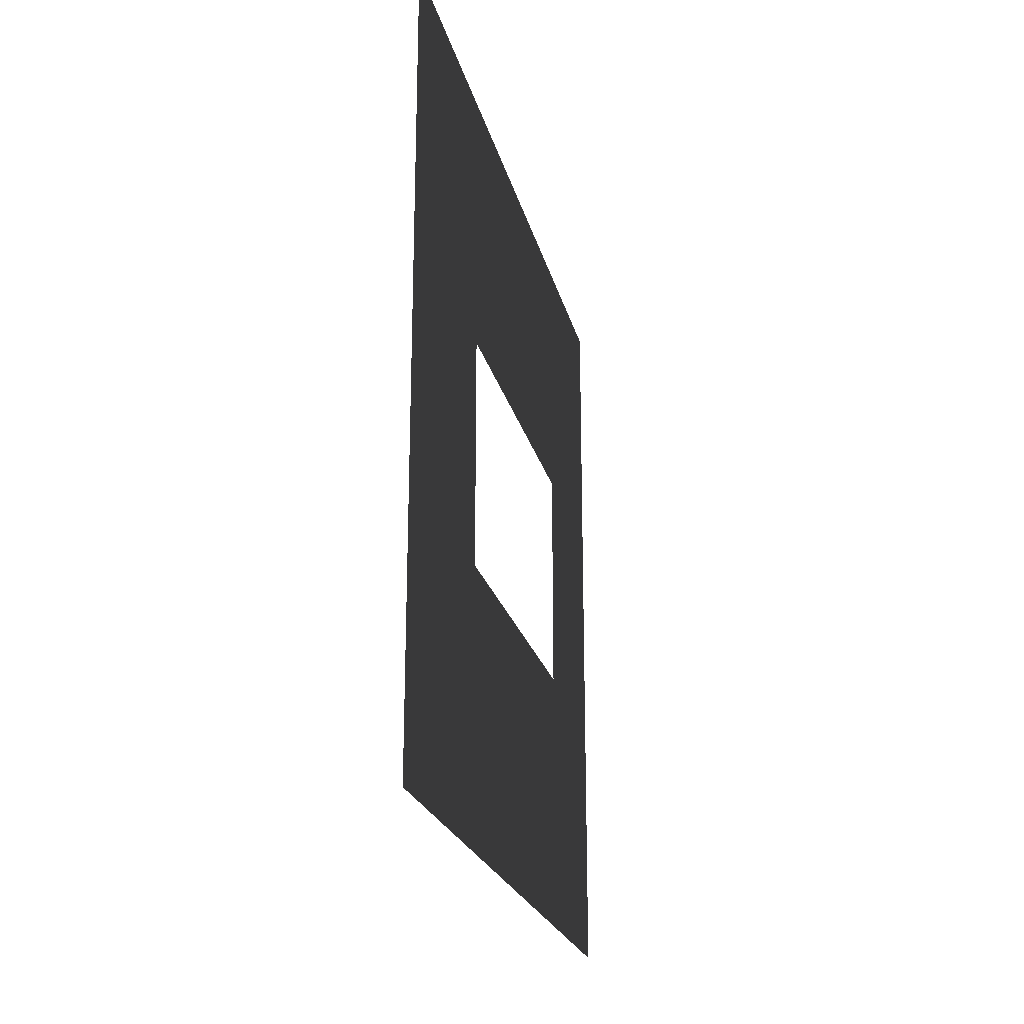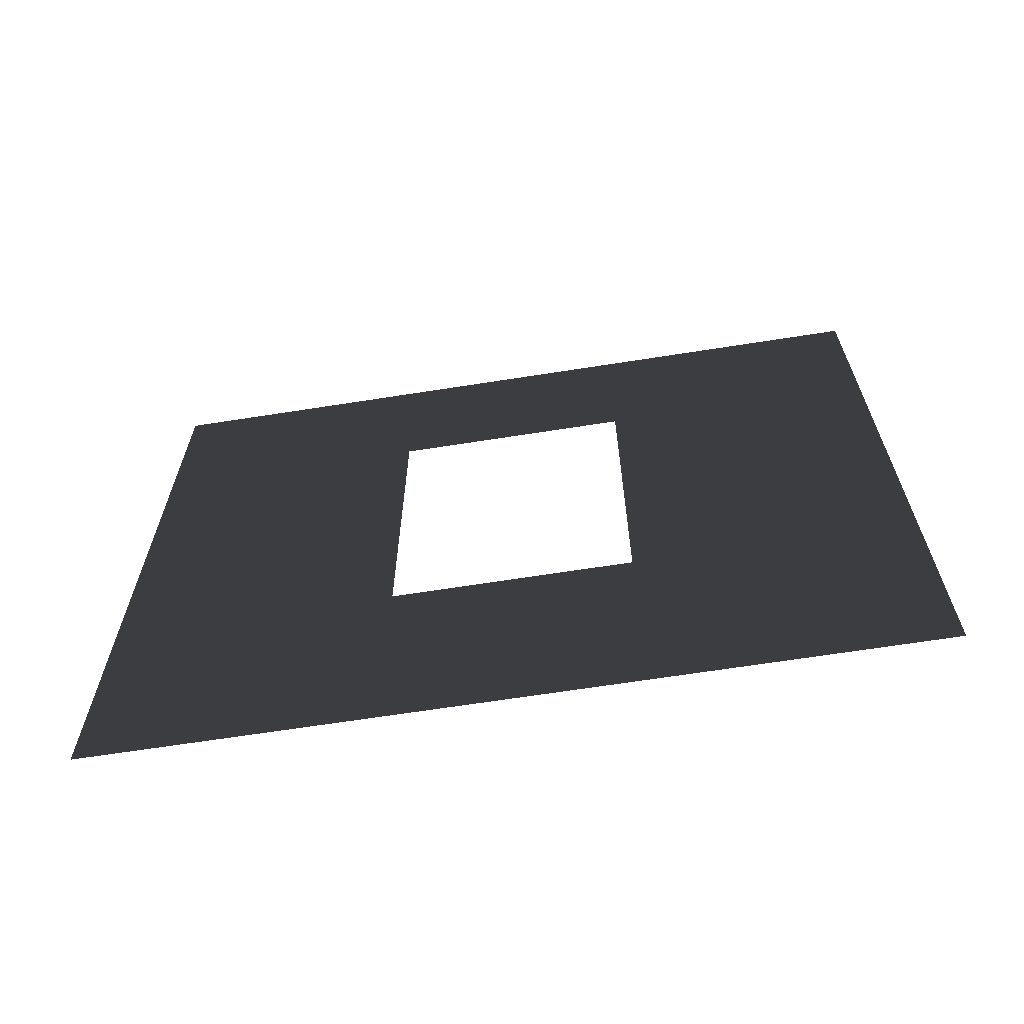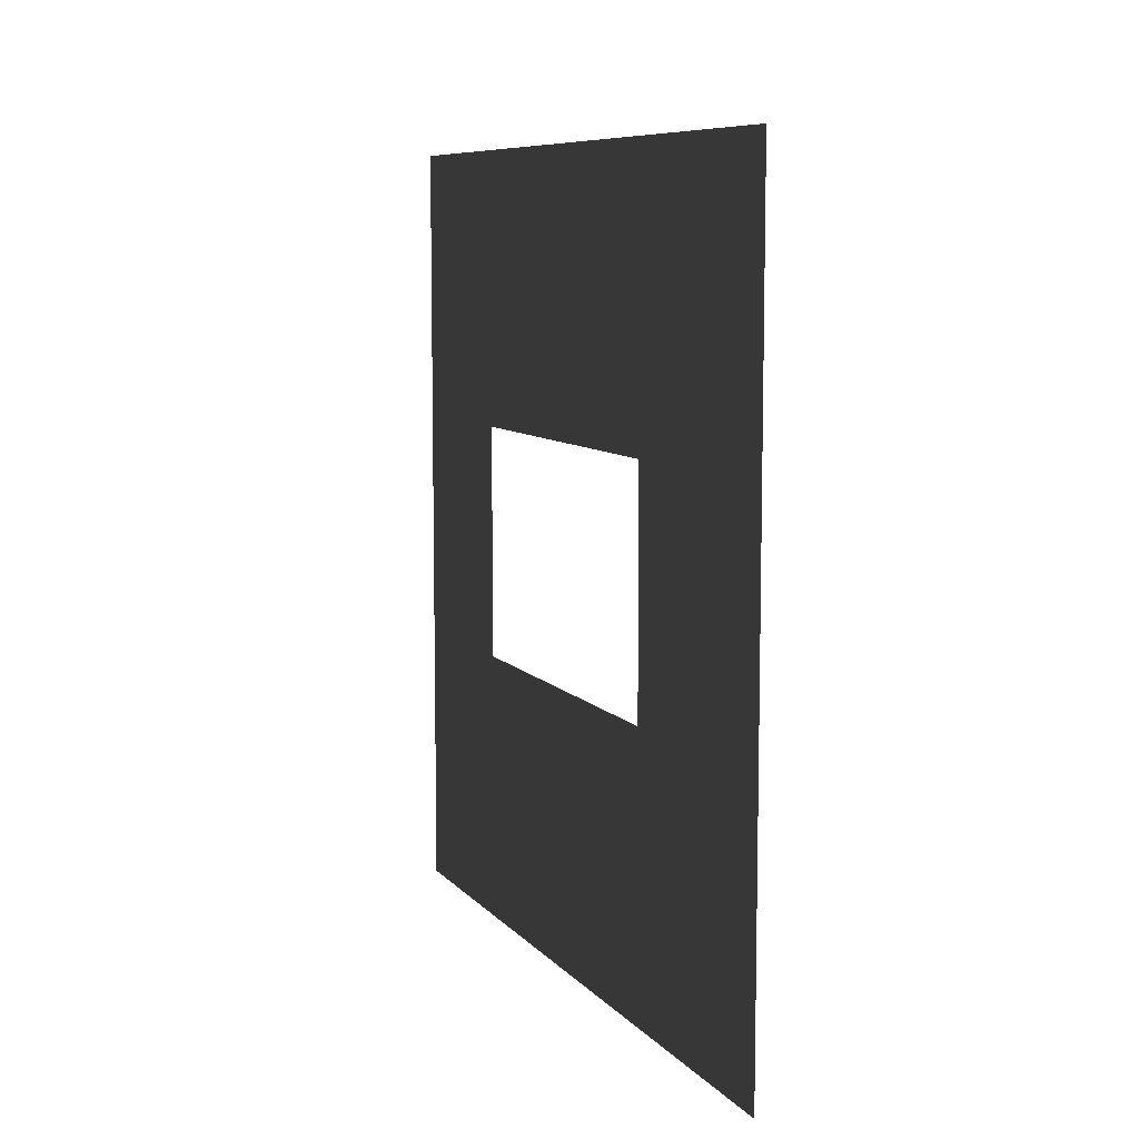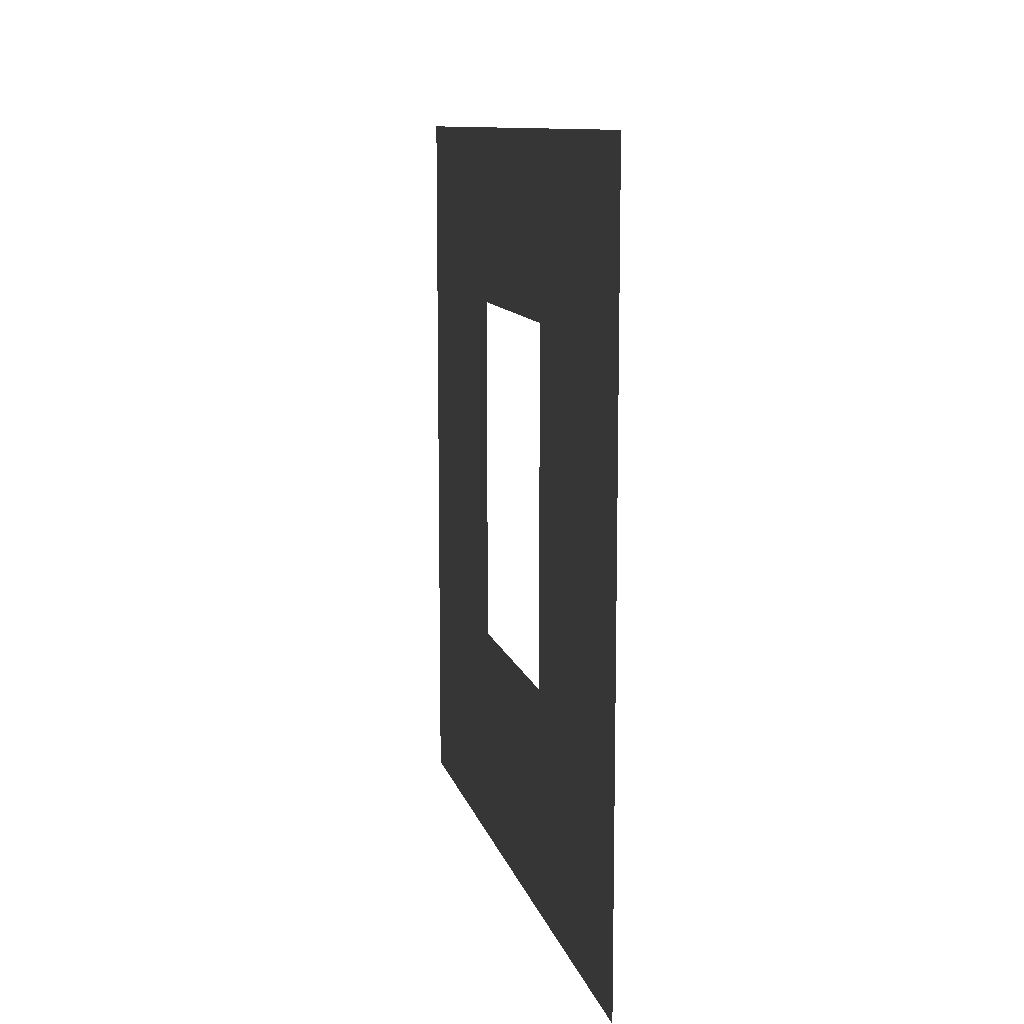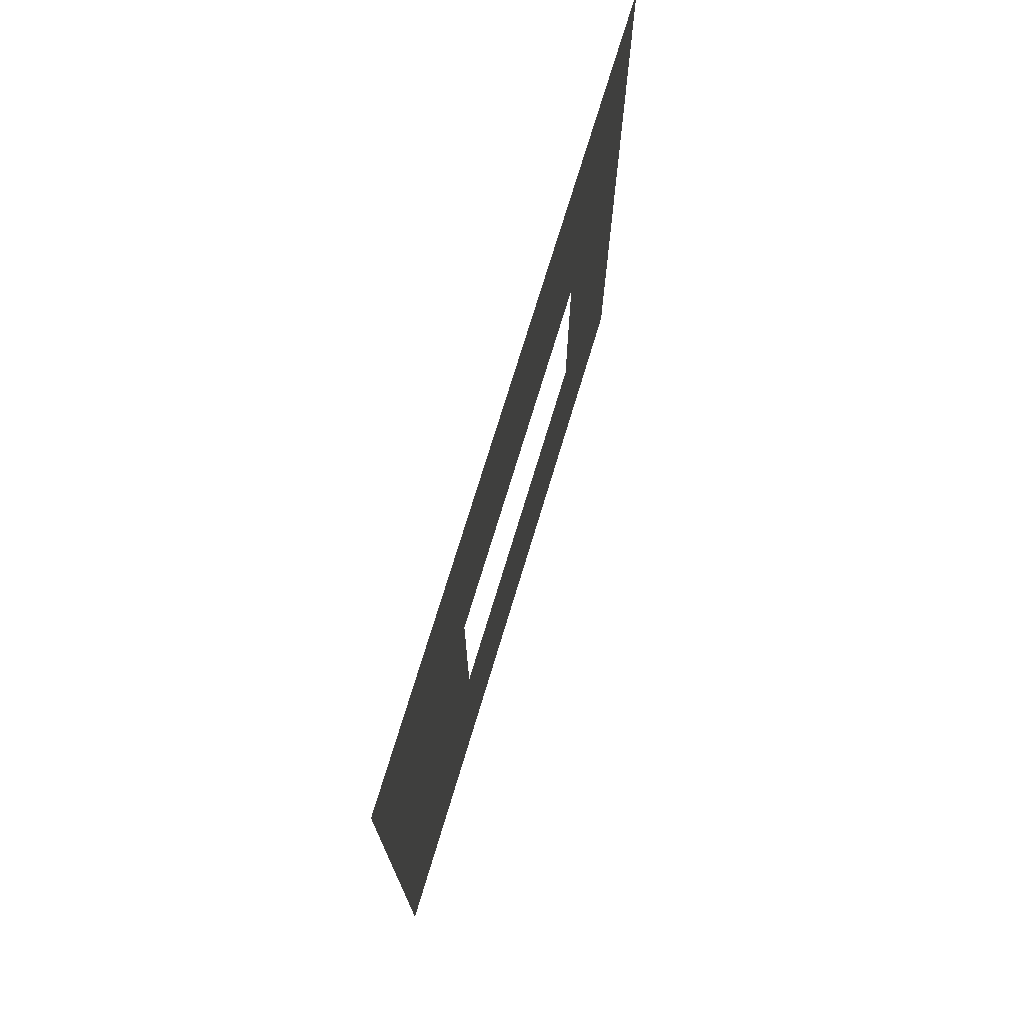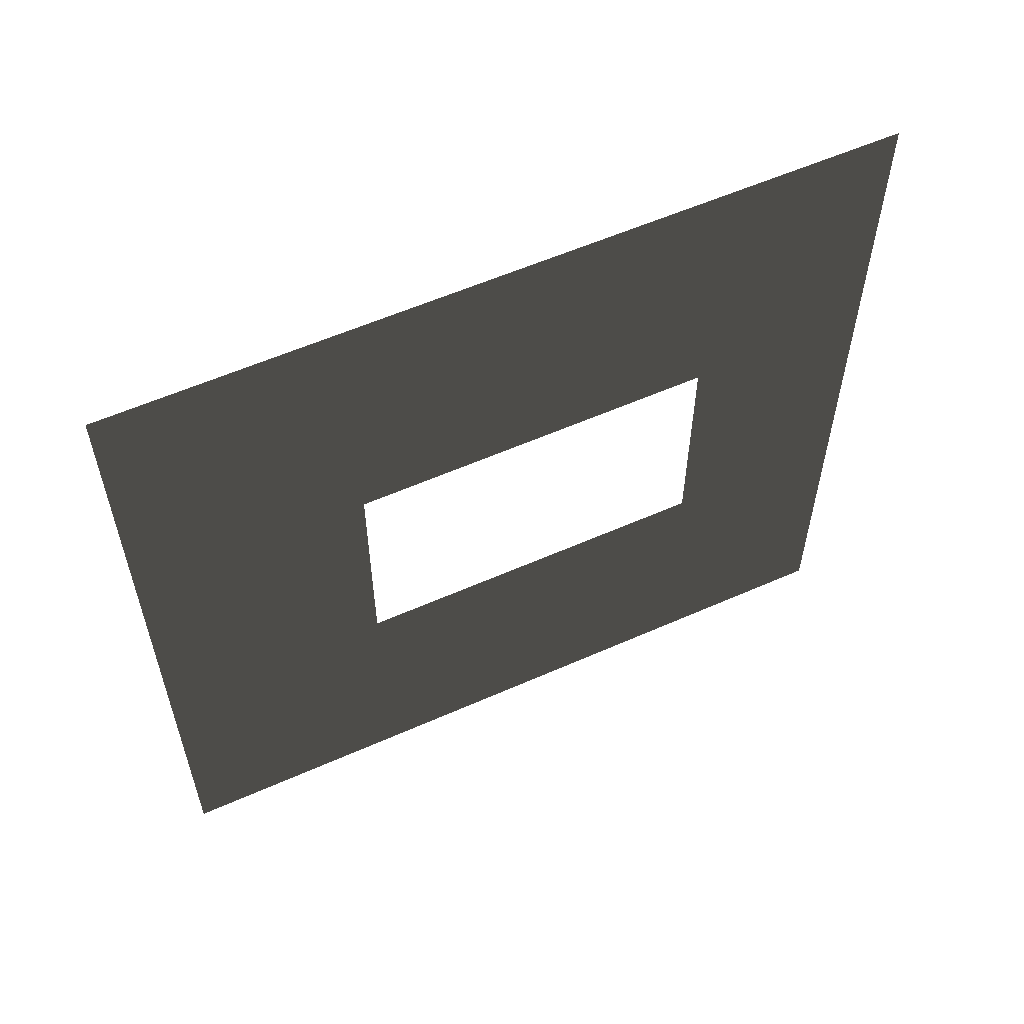
<metadata>
{"format":"obj","ext":"obj","renderer":"f3d","projection":"perspective","resolution":1024,"background":"white","views":[{"elev":-22.2,"azim":12.8,"up":"+Z"},{"elev":-65.7,"azim":-81.0,"up":"+Y"},{"elev":8.3,"azim":-22.2,"up":"+Z"},{"elev":10.8,"azim":166.8,"up":"+Y"},{"elev":73.2,"azim":16.8,"up":"+Z"},{"elev":57.5,"azim":65.3,"up":"+Z"}]}
</metadata>
<code>
v -1.009e-05 0.8937 1.05
v -1.047e-05 3 -7.832e-06
v -1.047e-05 9.699e-09 -8.138e-06
v -1.009e-05 2.294 1.05
v -1.029e-05 2.294 1.95
v -1.025e-05 3 3
v -1.024e-05 -2.966e-07 3
v -1.029e-05 0.8937 1.95
g wall01_window1m_A_1_10862_917
f 1 3 2
f 2 4 1
f 5 4 2
f 2 6 5
f 5 6 7
f 7 3 1
f 7 8 5
f 1 8 7

</code>
